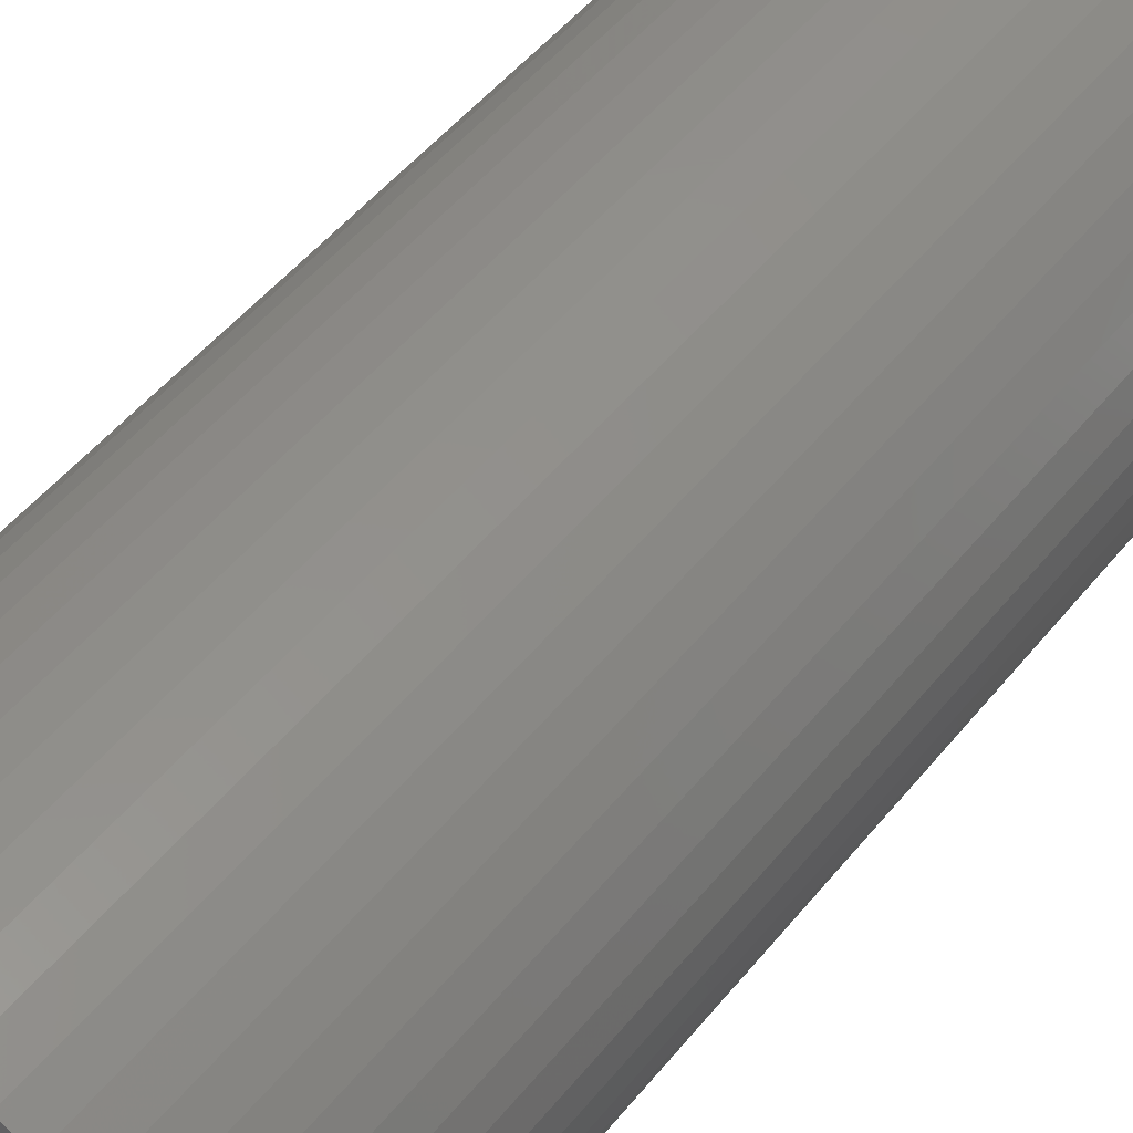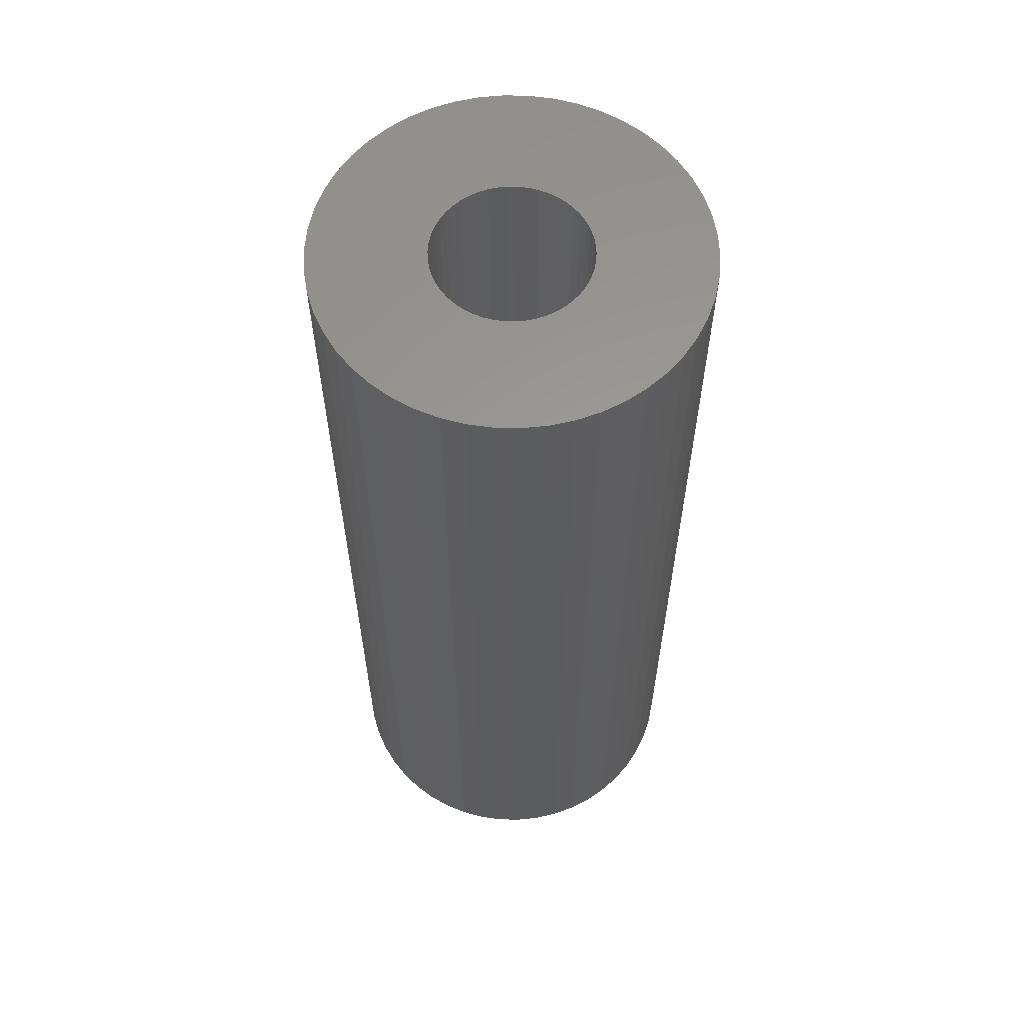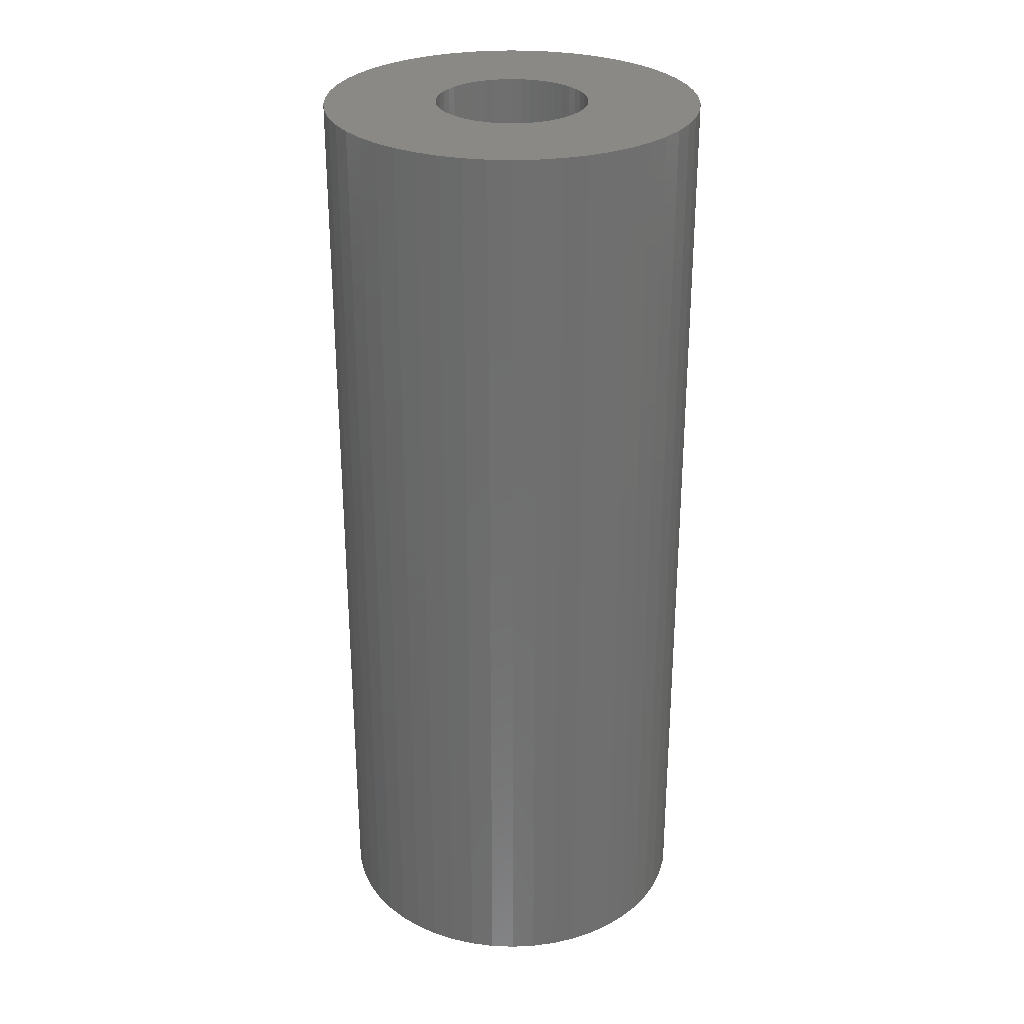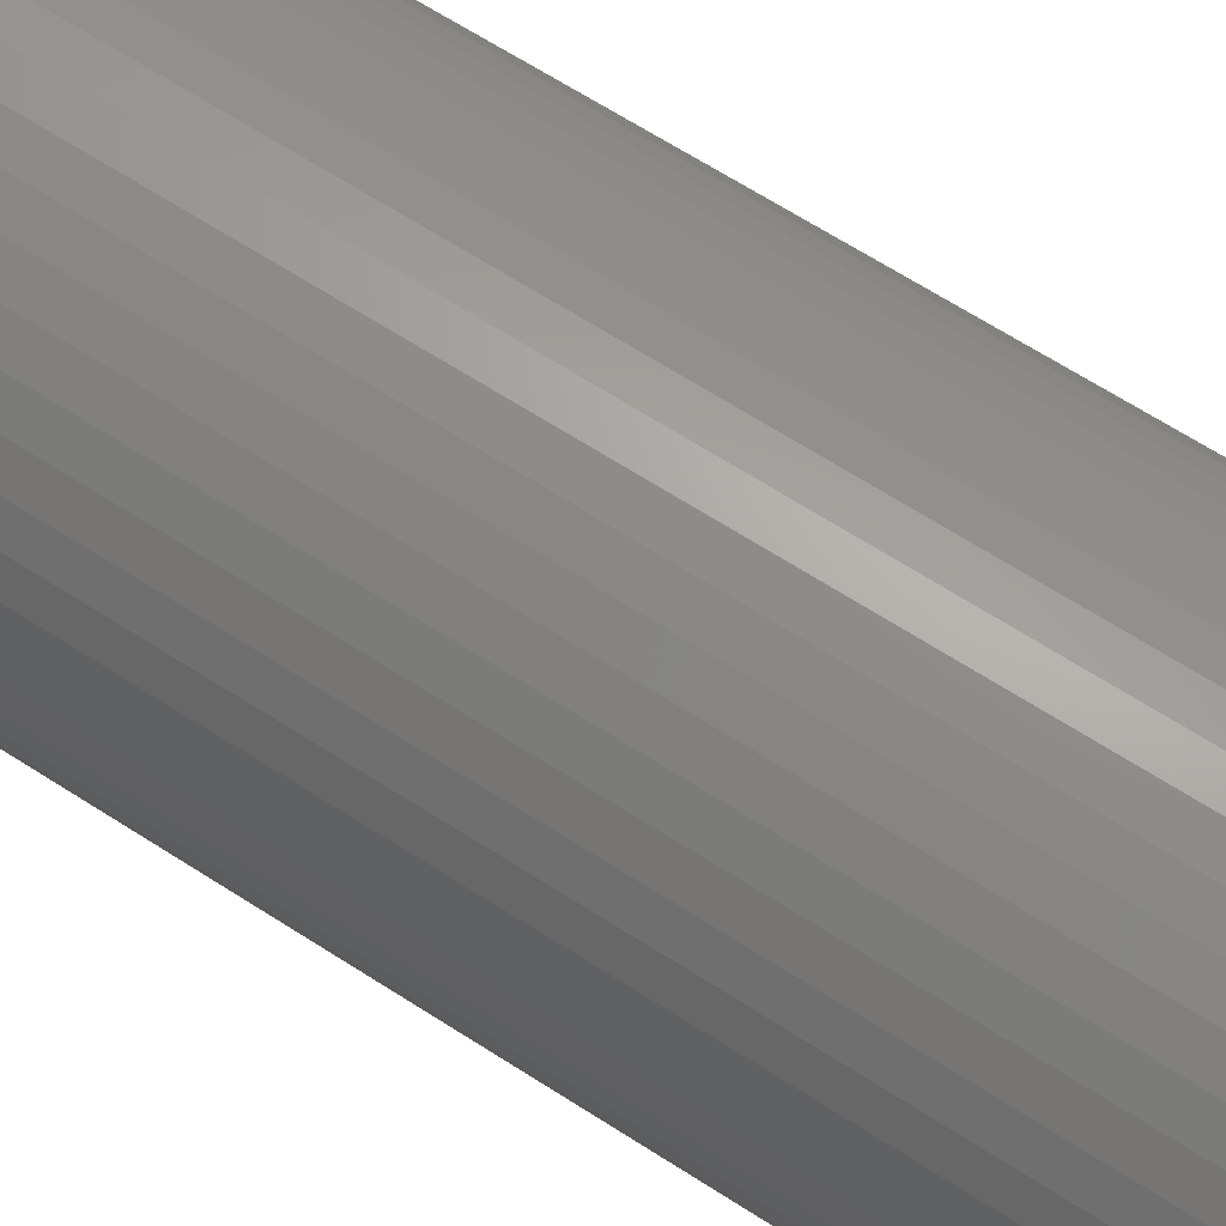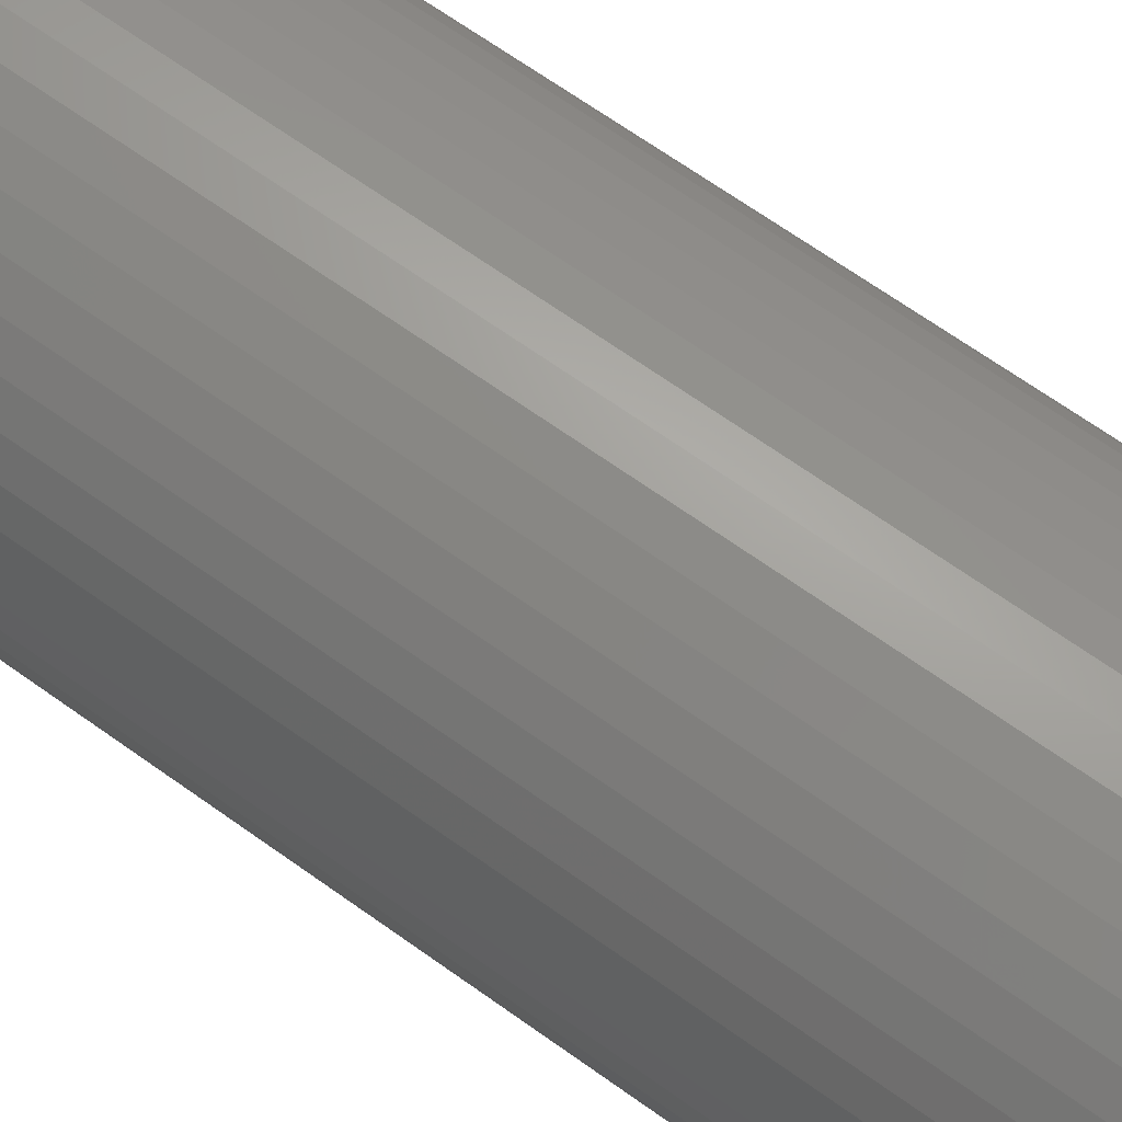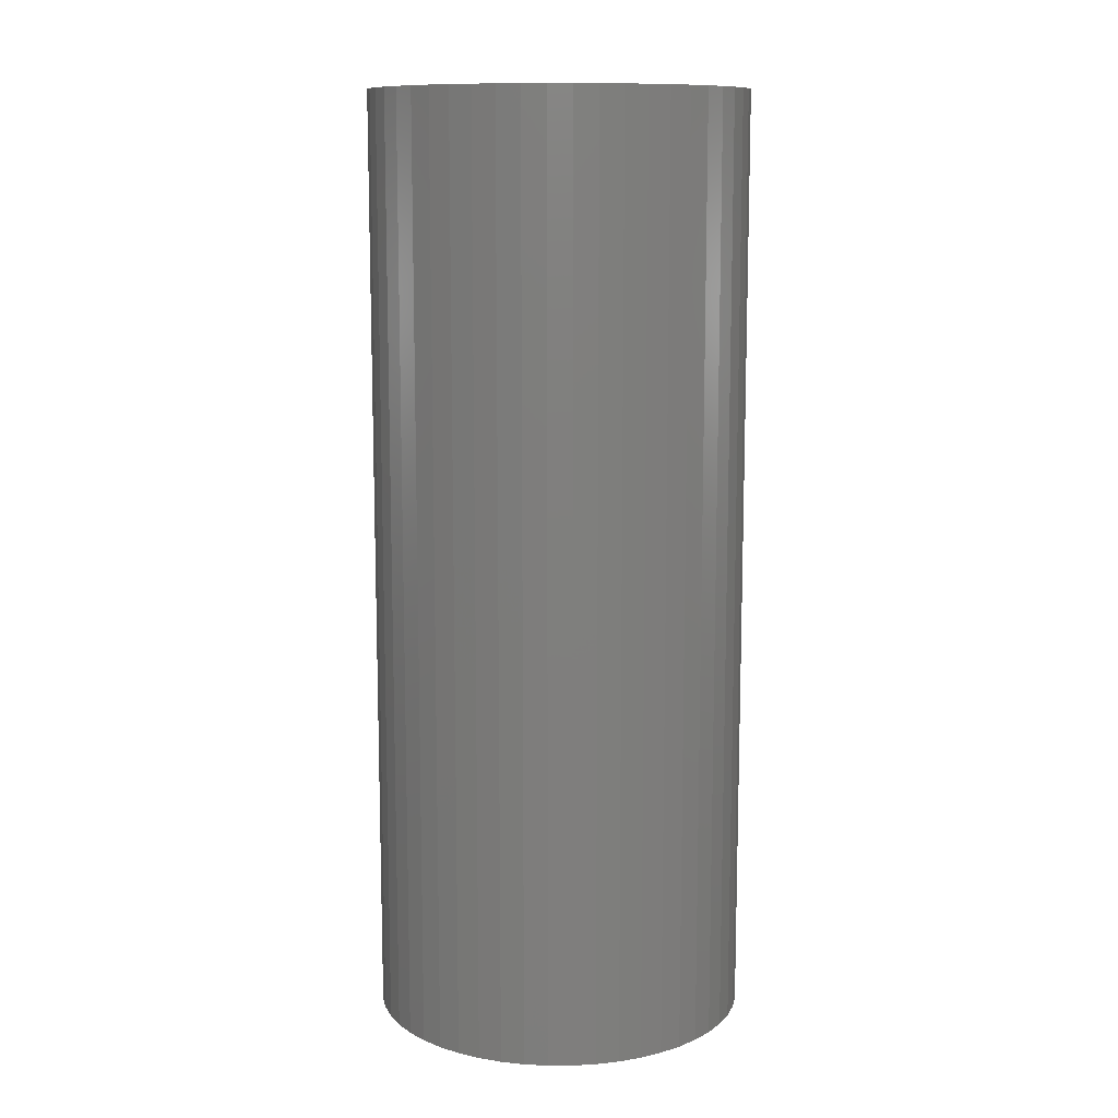
<metadata>
{"format":"stl","ext":"stl","renderer":"f3d","projection":"perspective","resolution":1024,"background":"white","views":[{"elev":48.4,"azim":36.6,"up":"+Y"},{"elev":60.1,"azim":94.8,"up":"+Z"},{"elev":28.9,"azim":32.1,"up":"+Z"},{"elev":67.0,"azim":122.7,"up":"+Y"},{"elev":68.2,"azim":-54.5,"up":"+Y"},{"elev":11.2,"azim":-65.1,"up":"+Z"}]}
</metadata>
<code>
# stl→obj: 200 verts, 400 faces
v 8 0 20
v 7.937 1.003 -20
v 7.937 1.003 20
v 8 0 -20
v -8 0 -20
v -7.937 1.003 20
v -7.937 1.003 -20
v -8 0 20
v 0.5023 7.984 -20
v -0.5023 7.984 20
v 0.5023 7.984 20
v -0.5023 7.984 -20
v -0.5023 -7.984 -20
v 0.5023 -7.984 20
v -0.5023 -7.984 20
v 0.5023 -7.984 -20
v 5.832 5.476 -20
v 5.099 6.164 20
v 5.832 5.476 20
v 5.099 6.164 -20
v -5.099 6.164 -20
v -5.832 5.476 20
v -5.099 6.164 20
v -5.832 5.476 -20
v -2.472 7.608 -20
v -3.406 7.239 20
v -2.472 7.608 20
v -3.406 7.239 -20
v 7.01 -3.854 20
v 7.438 -2.945 -20
v 7.438 -2.945 20
v 7.01 -3.854 -20
v 7.438 2.945 20
v 7.01 3.854 -20
v 7.01 3.854 20
v 7.438 2.945 -20
v 3.406 7.239 -20
v 2.472 7.608 20
v 3.406 7.239 20
v 2.472 7.608 -20
v 1.499 7.858 20
v 1.499 7.858 -20
v 4.287 6.755 -20
v 4.287 6.755 20
v -7.438 2.945 -20
v -7.01 3.854 20
v -7.01 3.854 -20
v -7.438 2.945 20
v -6.472 4.702 -20
v -6.472 4.702 20
v 3.25 0 20
v 3.224 0.4073 20
v 7.749 1.99 20
v 7.937 -1.003 20
v 3.148 0.8082 20
v 3.224 -0.4073 20
v 3.022 1.196 20
v 7.749 -1.99 20
v 2.848 1.566 20
v 6.472 4.702 20
v 3.148 -0.8082 20
v 2.629 1.91 20
v 2.369 2.225 20
v 3.022 -1.196 20
v 2.072 2.504 20
v 1.741 2.744 20
v 2.848 -1.566 20
v 6.472 -4.702 20
v 1.384 2.941 20
v 1.004 3.091 20
v 0.609 3.192 20
v 0.2041 3.244 20
v -0.2041 3.244 20
v -0.609 3.192 20
v -1.499 7.858 20
v -1.004 3.091 20
v -1.384 2.941 20
v -1.741 2.744 20
v -4.287 6.755 20
v -2.072 2.504 20
v -2.369 2.225 20
v -2.629 1.91 20
v -2.848 1.566 20
v 2.629 -1.91 20
v 5.832 -5.476 20
v 2.369 -2.225 20
v 5.099 -6.164 20
v 2.072 -2.504 20
v 4.287 -6.755 20
v 1.741 -2.744 20
v 3.406 -7.239 20
v 1.384 -2.941 20
v 2.472 -7.608 20
v 1.004 -3.091 20
v 1.499 -7.858 20
v 0.609 -3.192 20
v 0.2041 -3.244 20
v -0.2041 -3.244 20
v -0.609 -3.192 20
v -1.499 -7.858 20
v -1.004 -3.091 20
v -2.472 -7.608 20
v -1.384 -2.941 20
v -3.406 -7.239 20
v -1.741 -2.744 20
v -4.287 -6.755 20
v -2.072 -2.504 20
v -5.099 -6.164 20
v -2.369 -2.225 20
v -5.832 -5.476 20
v -2.629 -1.91 20
v -6.472 -4.702 20
v -2.848 -1.566 20
v -7.01 -3.854 20
v -3.022 -1.196 20
v -7.438 -2.945 20
v -3.148 -0.8082 20
v -7.749 -1.99 20
v -3.224 -0.4073 20
v -7.937 -1.003 20
v -3.25 0 20
v -3.022 1.196 20
v -3.148 0.8082 20
v -7.749 1.99 20
v -3.224 0.4073 20
v -1.499 7.858 -20
v 7.937 -1.003 -20
v 7.749 -1.99 -20
v 3.25 0 -20
v 3.224 -0.4073 -20
v 3.148 -0.8082 -20
v 3.224 0.4073 -20
v 3.022 -1.196 -20
v 7.749 1.99 -20
v 2.848 -1.566 -20
v 6.472 -4.702 -20
v 3.148 0.8082 -20
v 2.629 -1.91 -20
v 5.832 -5.476 -20
v 2.369 -2.225 -20
v 5.099 -6.164 -20
v 3.022 1.196 -20
v 2.072 -2.504 -20
v 4.287 -6.755 -20
v 1.741 -2.744 -20
v 3.406 -7.239 -20
v 2.848 1.566 -20
v 6.472 4.702 -20
v 1.384 -2.941 -20
v 2.472 -7.608 -20
v 1.004 -3.091 -20
v 1.499 -7.858 -20
v 0.609 -3.192 -20
v 0.2041 -3.244 -20
v -0.2041 -3.244 -20
v -0.609 -3.192 -20
v -1.499 -7.858 -20
v -1.004 -3.091 -20
v -2.472 -7.608 -20
v -1.384 -2.941 -20
v -3.406 -7.239 -20
v -1.741 -2.744 -20
v -4.287 -6.755 -20
v -2.072 -2.504 -20
v -5.099 -6.164 -20
v -2.369 -2.225 -20
v -5.832 -5.476 -20
v -2.629 -1.91 -20
v -6.472 -4.702 -20
v -2.848 -1.566 -20
v 2.629 1.91 -20
v 2.369 2.225 -20
v 2.072 2.504 -20
v 1.741 2.744 -20
v 1.384 2.941 -20
v 1.004 3.091 -20
v 0.609 3.192 -20
v 0.2041 3.244 -20
v -0.2041 3.244 -20
v -0.609 3.192 -20
v -1.004 3.091 -20
v -1.384 2.941 -20
v -1.741 2.744 -20
v -4.287 6.755 -20
v -2.072 2.504 -20
v -2.369 2.225 -20
v -2.629 1.91 -20
v -2.848 1.566 -20
v -3.022 1.196 -20
v -3.148 0.8082 -20
v -7.749 1.99 -20
v -3.224 0.4073 -20
v -3.25 0 -20
v -7.01 -3.854 -20
v -3.022 -1.196 -20
v -7.438 -2.945 -20
v -3.148 -0.8082 -20
v -7.749 -1.99 -20
v -3.224 -0.4073 -20
v -7.937 -1.003 -20
f 1 2 3
f 2 1 4
f 5 6 7
f 6 5 8
f 9 10 11
f 10 9 12
f 13 14 15
f 14 13 16
f 17 18 19
f 18 17 20
f 21 22 23
f 22 21 24
f 25 26 27
f 26 25 28
f 29 30 31
f 30 29 32
f 33 34 35
f 34 33 36
f 37 38 39
f 38 37 40
f 40 41 38
f 41 40 42
f 43 39 44
f 39 43 37
f 45 46 47
f 46 45 48
f 49 22 24
f 22 49 50
f 51 1 3
f 52 3 53
f 1 51 54
f 55 53 33
f 56 54 51
f 57 33 35
f 54 56 58
f 59 35 60
f 61 58 56
f 62 60 19
f 58 61 31
f 63 19 18
f 64 31 61
f 65 18 44
f 31 64 29
f 66 44 39
f 67 29 64
f 29 67 68
f 3 52 51
f 53 55 52
f 33 57 55
f 35 59 57
f 60 62 59
f 69 39 38
f 19 63 62
f 18 65 63
f 44 66 65
f 70 38 41
f 39 69 66
f 38 70 69
f 41 71 70
f 11 71 41
f 11 72 71
f 11 73 72
f 10 73 11
f 10 74 73
f 75 74 10
f 74 75 76
f 27 76 75
f 76 27 77
f 26 77 27
f 77 26 78
f 79 78 26
f 78 79 80
f 23 80 79
f 80 23 81
f 22 81 23
f 81 22 82
f 82 50 83
f 50 82 22
f 84 68 67
f 68 84 85
f 86 85 84
f 85 86 87
f 88 87 86
f 87 88 89
f 90 89 88
f 89 90 91
f 92 91 90
f 91 92 93
f 94 93 92
f 93 94 95
f 96 95 94
f 96 14 95
f 97 14 96
f 98 14 97
f 98 15 14
f 99 15 98
f 100 99 101
f 102 101 103
f 99 100 15
f 104 103 105
f 106 105 107
f 108 107 109
f 101 102 100
f 110 109 111
f 112 111 113
f 114 113 115
f 116 115 117
f 118 117 119
f 103 104 102
f 120 119 121
f 46 83 50
f 83 46 122
f 105 106 104
f 48 122 46
f 107 108 106
f 122 48 123
f 109 110 108
f 124 123 48
f 111 112 110
f 123 124 125
f 113 114 112
f 6 125 124
f 115 116 114
f 125 6 121
f 117 118 116
f 8 121 6
f 119 120 118
f 121 8 120
f 126 27 75
f 27 126 25
f 58 127 54
f 127 58 128
f 129 4 127
f 130 127 128
f 4 129 2
f 131 128 30
f 132 2 129
f 133 30 32
f 2 132 134
f 135 32 136
f 137 134 132
f 138 136 139
f 134 137 36
f 140 139 141
f 142 36 137
f 143 141 144
f 36 142 34
f 145 144 146
f 147 34 142
f 34 147 148
f 127 130 129
f 128 131 130
f 30 133 131
f 32 135 133
f 136 138 135
f 149 146 150
f 139 140 138
f 141 143 140
f 144 145 143
f 151 150 152
f 146 149 145
f 150 151 149
f 152 153 151
f 16 153 152
f 16 154 153
f 16 155 154
f 13 155 16
f 13 156 155
f 157 156 13
f 156 157 158
f 159 158 157
f 158 159 160
f 161 160 159
f 160 161 162
f 163 162 161
f 162 163 164
f 165 164 163
f 164 165 166
f 167 166 165
f 166 167 168
f 168 169 170
f 169 168 167
f 171 148 147
f 148 171 17
f 172 17 171
f 17 172 20
f 173 20 172
f 20 173 43
f 174 43 173
f 43 174 37
f 175 37 174
f 37 175 40
f 176 40 175
f 40 176 42
f 177 42 176
f 177 9 42
f 178 9 177
f 179 9 178
f 179 12 9
f 180 12 179
f 126 180 181
f 25 181 182
f 180 126 12
f 28 182 183
f 184 183 185
f 21 185 186
f 181 25 126
f 24 186 187
f 49 187 188
f 47 188 189
f 45 189 190
f 191 190 192
f 182 28 25
f 7 192 193
f 194 170 169
f 170 194 195
f 183 184 28
f 196 195 194
f 185 21 184
f 195 196 197
f 186 24 21
f 198 197 196
f 187 49 24
f 197 198 199
f 188 47 49
f 200 199 198
f 189 45 47
f 199 200 193
f 190 191 45
f 5 193 200
f 192 7 191
f 193 5 7
f 16 95 14
f 95 16 152
f 53 36 33
f 36 53 134
f 3 134 53
f 134 3 2
f 60 17 19
f 17 60 148
f 35 148 60
f 148 35 34
f 42 11 41
f 11 42 9
f 20 44 18
f 44 20 43
f 47 50 49
f 50 47 46
f 191 48 45
f 48 191 124
f 7 124 191
f 124 7 6
f 28 79 26
f 79 28 184
f 184 23 79
f 23 184 21
f 12 75 10
f 75 12 126
f 54 4 1
f 4 54 127
f 85 136 68
f 136 85 139
f 167 108 110
f 108 167 165
f 194 116 196
f 116 194 114
f 167 112 169
f 112 167 110
f 146 89 91
f 89 146 144
f 31 128 58
f 128 31 30
f 68 32 29
f 32 68 136
f 198 120 200
f 120 198 118
f 200 8 5
f 8 200 120
f 196 118 198
f 118 196 116
f 141 85 87
f 85 141 139
f 150 91 93
f 91 150 146
f 152 93 95
f 93 152 150
f 157 15 100
f 15 157 13
f 159 100 102
f 100 159 157
f 161 102 104
f 102 161 159
f 163 104 106
f 104 163 161
f 169 114 194
f 114 169 112
f 144 87 89
f 87 144 141
f 165 106 108
f 106 165 163
f 142 59 147
f 59 142 57
f 123 189 122
f 189 123 190
f 147 62 171
f 62 147 59
f 177 70 71
f 70 177 176
f 176 69 70
f 69 176 175
f 182 76 77
f 76 182 181
f 122 188 83
f 188 122 189
f 130 51 129
f 51 130 56
f 145 92 90
f 92 145 149
f 178 71 72
f 71 178 177
f 174 65 66
f 65 174 173
f 82 186 81
f 186 82 187
f 183 77 78
f 77 183 182
f 180 73 74
f 73 180 179
f 185 78 80
f 78 185 183
f 129 52 132
f 52 129 51
f 143 90 88
f 90 143 145
f 133 61 131
f 61 133 64
f 156 101 99
f 101 156 158
f 137 57 142
f 57 137 55
f 173 63 65
f 63 173 172
f 171 63 172
f 63 171 62
f 179 72 73
f 72 179 178
f 175 66 69
f 66 175 174
f 121 192 125
f 192 121 193
f 125 190 123
f 190 125 192
f 83 187 82
f 187 83 188
f 181 74 76
f 74 181 180
f 186 80 81
f 80 186 185
f 131 56 130
f 56 131 61
f 138 67 135
f 67 138 84
f 135 64 133
f 64 135 67
f 153 97 96
f 97 153 154
f 132 55 137
f 55 132 52
f 155 99 98
f 99 155 156
f 119 193 121
f 193 119 199
f 115 197 117
f 197 115 195
f 109 168 111
f 168 109 166
f 140 88 86
f 88 140 143
f 140 84 138
f 84 140 86
f 162 107 105
f 107 162 164
f 154 98 97
f 98 154 155
f 117 199 119
f 199 117 197
f 164 109 107
f 109 164 166
f 113 195 115
f 195 113 170
f 151 96 94
f 96 151 153
f 149 94 92
f 94 149 151
f 160 105 103
f 105 160 162
f 158 103 101
f 103 158 160
f 111 170 113
f 170 111 168

</code>
